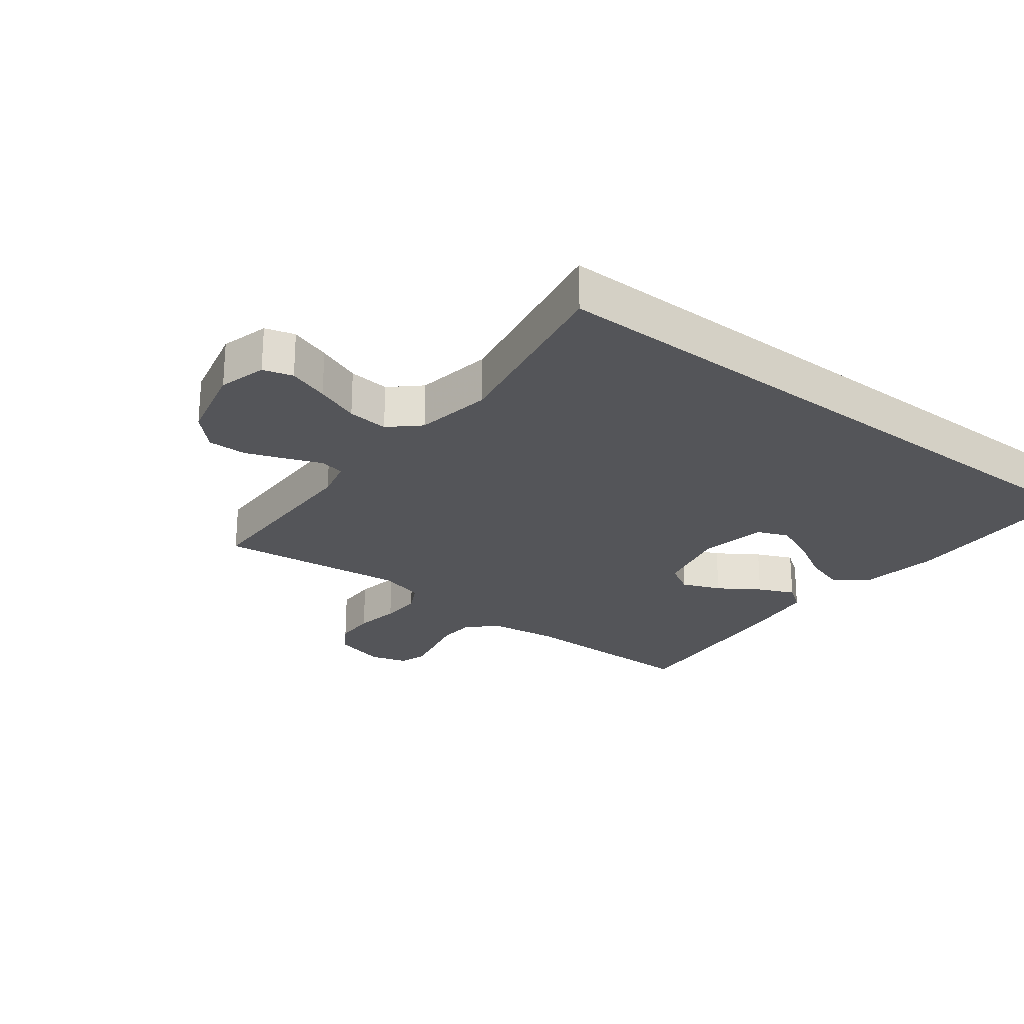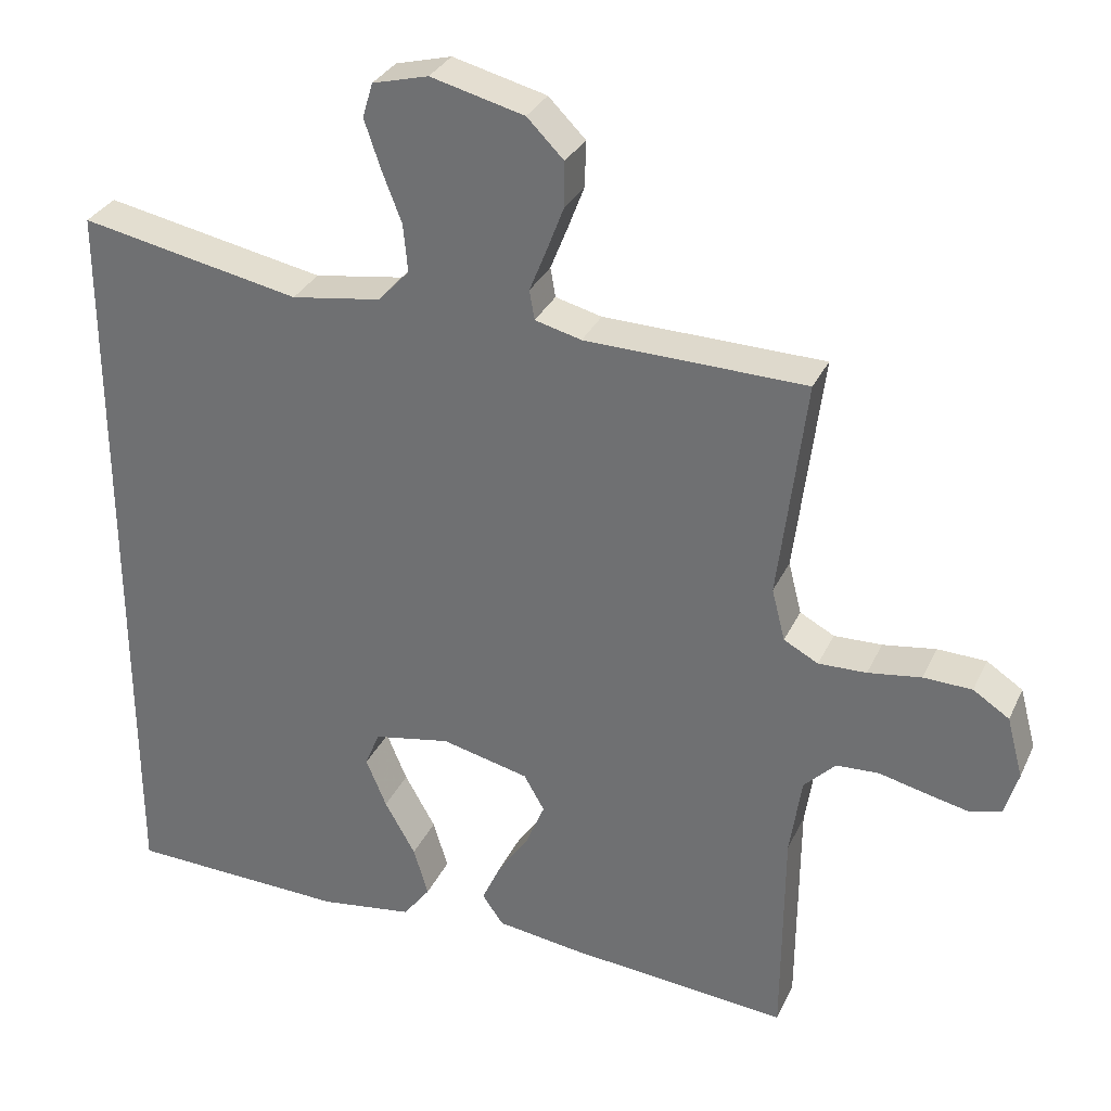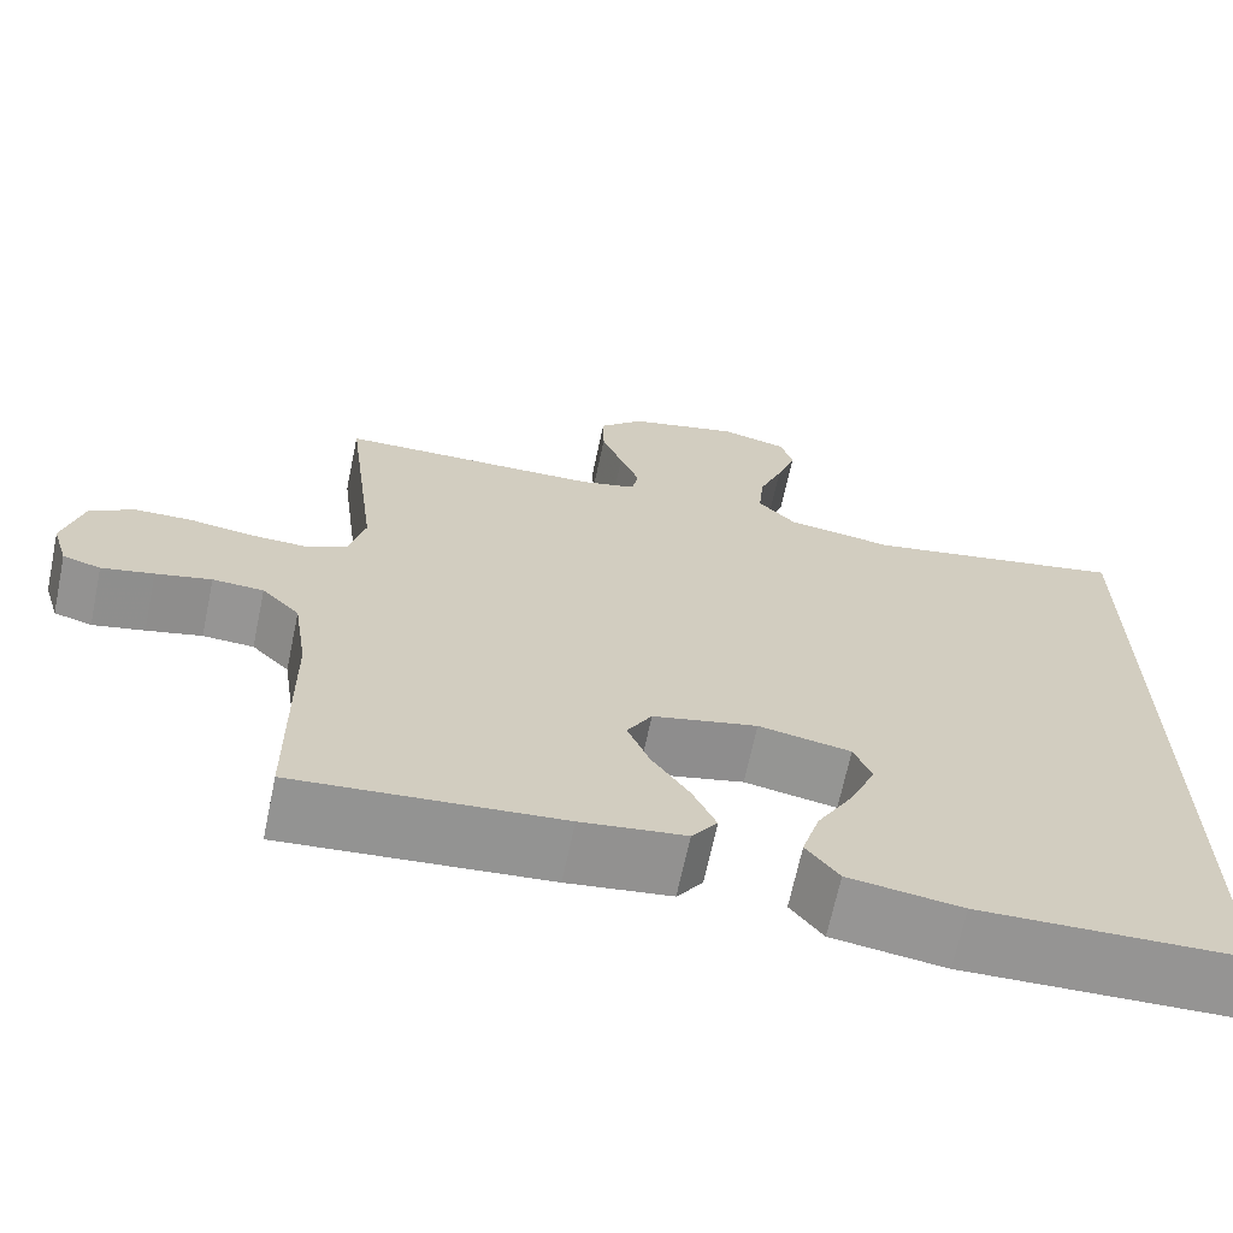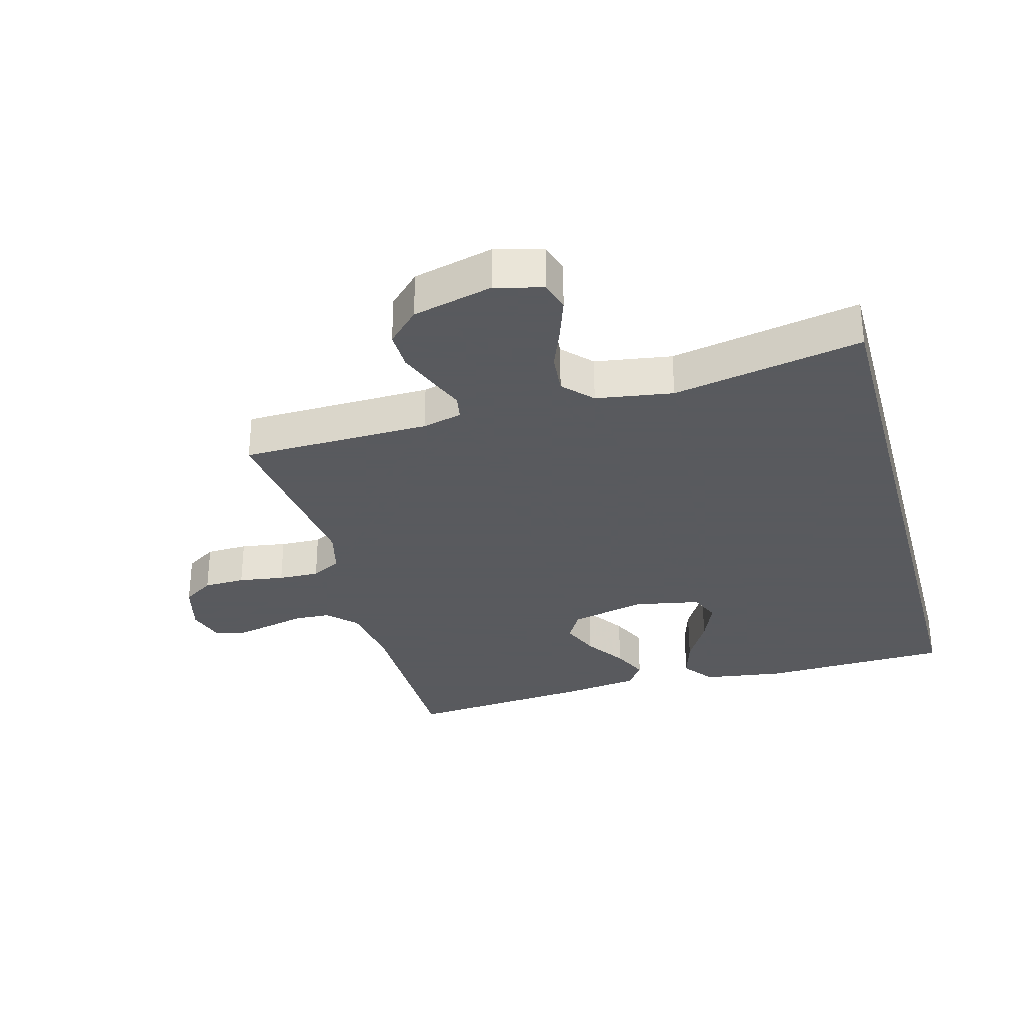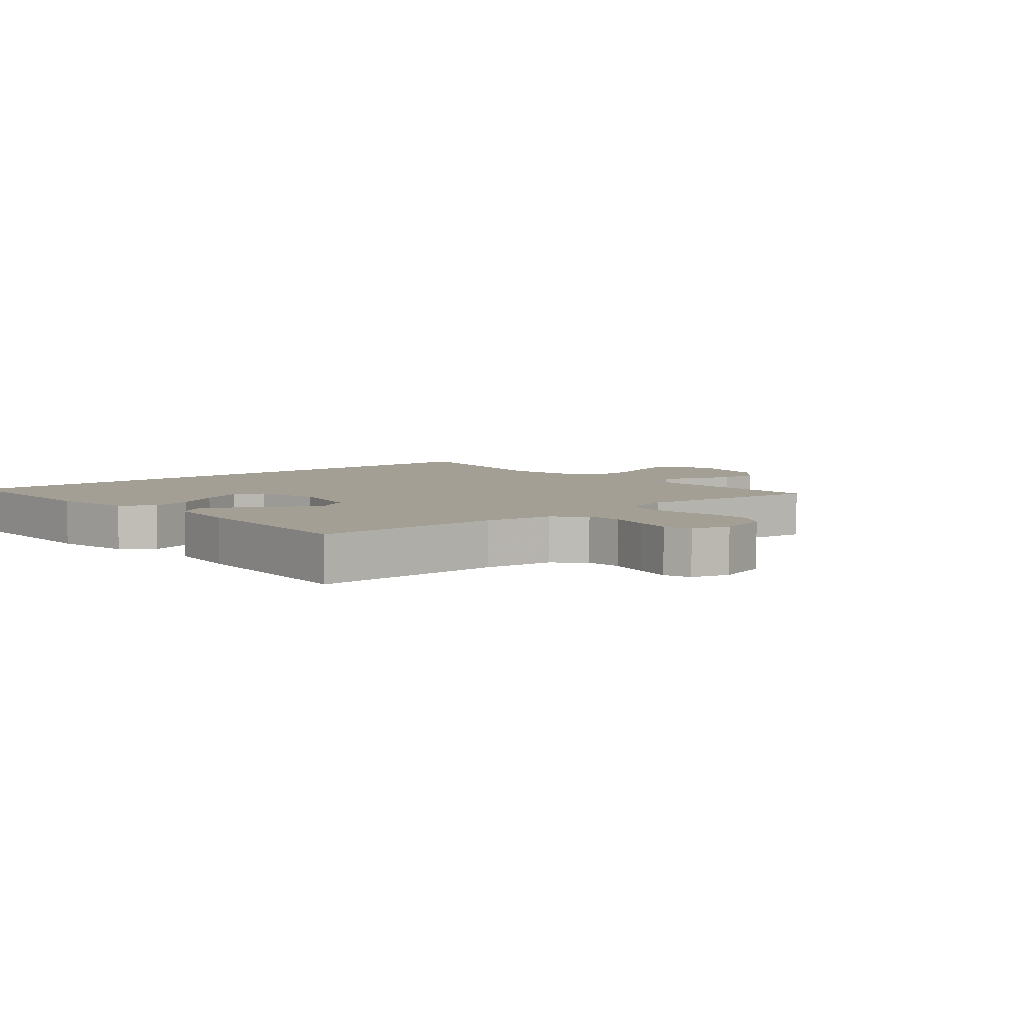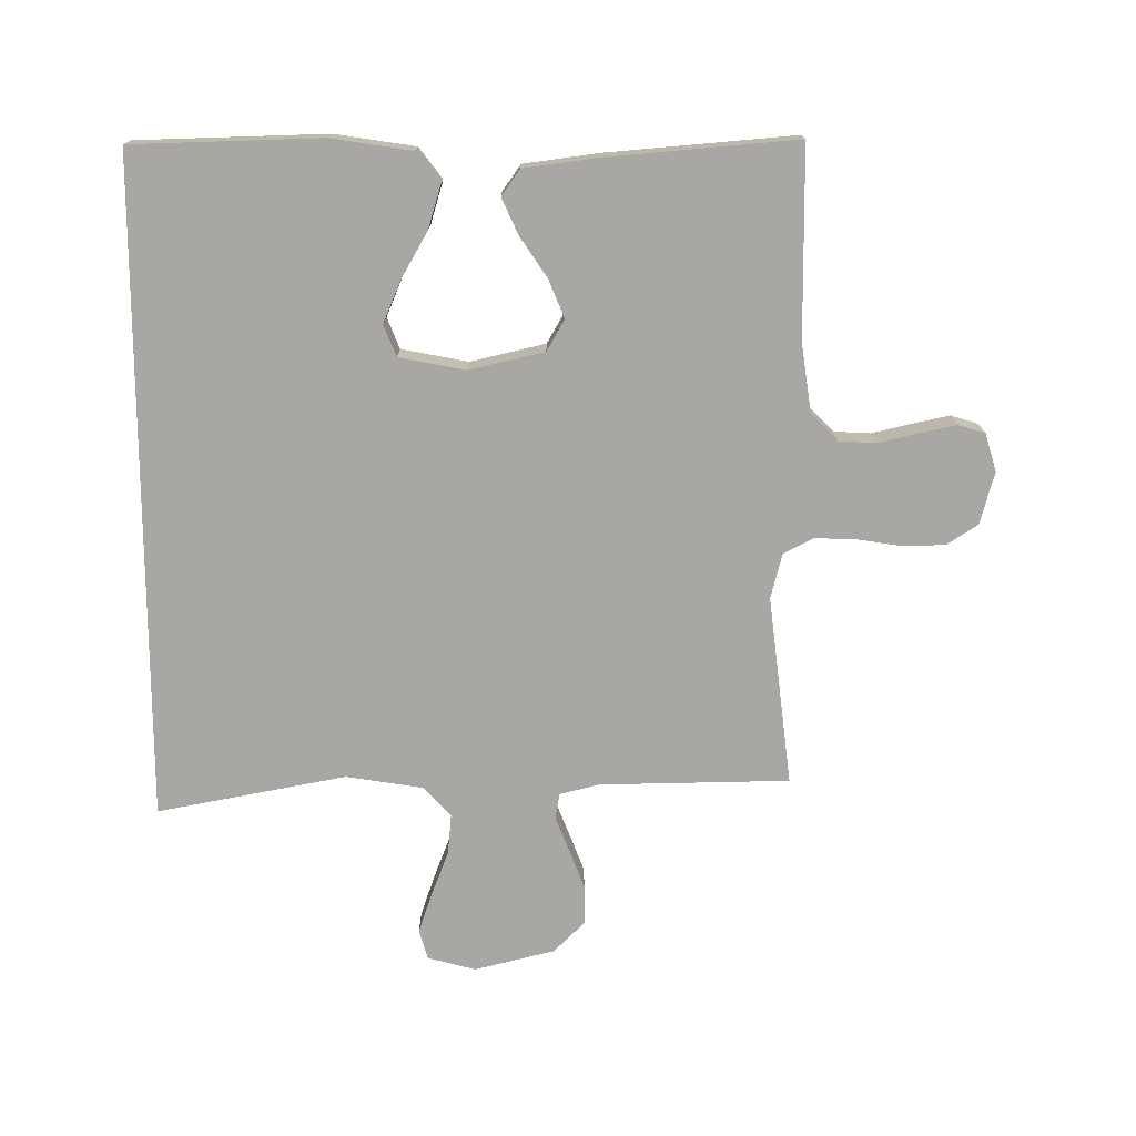
<metadata>
{"format":"obj","ext":"obj","renderer":"f3d","projection":"perspective","resolution":1024,"background":"white","views":[{"elev":-24.7,"azim":52.0,"up":"+Y"},{"elev":31.5,"azim":-158.1,"up":"+Z"},{"elev":-67.3,"azim":-11.9,"up":"+Z"},{"elev":-31.2,"azim":15.3,"up":"+Y"},{"elev":5.4,"azim":-131.7,"up":"+Y"},{"elev":-74.5,"azim":-179.9,"up":"+Y"}]}
</metadata>
<code>
v -0.5 0.07 0.5
v -0.2 0.07 0.506
v -0.137 0.07 0.522
v -0.13 0.07 0.562
v -0.152 0.07 0.617
v -0.176 0.07 0.68
v -0.177 0.07 0.742
v -0.127 0.07 0.792
v 0 0.07 0.824
v 0.076 0.07 0.804
v 0.09 0.07 0.757
v 0.068 0.07 0.692
v 0.041 0.07 0.622
v 0.035 0.07 0.557
v 0.078 0.07 0.511
v 0.2 0.07 0.492
v 0.5 0.07 0.55
v 0.5 0.07 -0.494
v 0.2 0.07 -0.503
v 0.072 0.07 -0.484
v 0.035 0.07 -0.435
v 0.055 0.07 -0.368
v 0.097 0.07 -0.294
v 0.125 0.07 -0.227
v 0.105 0.07 -0.178
v 0 0.07 -0.158
v -0.119 0.07 -0.186
v -0.147 0.07 -0.235
v -0.122 0.07 -0.296
v -0.079 0.07 -0.36
v -0.053 0.07 -0.417
v -0.082 0.07 -0.458
v -0.2 0.07 -0.474
v -0.5 0.07 -0.5
v -0.502 0.07 -0.2
v -0.518 0.07 -0.092
v -0.561 0.07 -0.048
v -0.619 0.07 -0.045
v -0.682 0.07 -0.06
v -0.741 0.07 -0.073
v -0.784 0.07 -0.06
v -0.802 0.07 0
v -0.78 0.07 0.083
v -0.731 0.07 0.115
v -0.665 0.07 0.117
v -0.593 0.07 0.106
v -0.528 0.07 0.104
v -0.481 0.07 0.129
v -0.463 0.07 0.2
v -0.5 0 0.5
v -0.2 0 0.506
v -0.137 0 0.522
v -0.13 0 0.562
v -0.152 0 0.617
v -0.176 0 0.68
v -0.177 0 0.742
v -0.127 0 0.792
v 0 0 0.824
v 0.076 0 0.804
v 0.09 0 0.757
v 0.068 0 0.692
v 0.041 0 0.622
v 0.035 0 0.557
v 0.078 0 0.511
v 0.2 0 0.492
v 0.5 0 0.55
v 0.5 0 -0.494
v 0.2 0 -0.503
v 0.072 0 -0.484
v 0.035 0 -0.435
v 0.055 0 -0.368
v 0.097 0 -0.294
v 0.125 0 -0.227
v 0.105 0 -0.178
v 0 0 -0.158
v -0.119 0 -0.186
v -0.147 0 -0.235
v -0.122 0 -0.296
v -0.079 0 -0.36
v -0.053 0 -0.417
v -0.082 0 -0.458
v -0.2 0 -0.474
v -0.5 0 -0.5
v -0.502 0 -0.2
v -0.518 0 -0.092
v -0.561 0 -0.048
v -0.619 0 -0.045
v -0.682 0 -0.06
v -0.741 0 -0.073
v -0.784 0 -0.06
v -0.802 0 0
v -0.78 0 0.083
v -0.731 0 0.115
v -0.665 0 0.117
v -0.593 0 0.106
v -0.528 0 0.104
v -0.481 0 0.129
v -0.463 0 0.2
f 43 44 45 46
f 43 46 47
f 42 43 47
f 41 42 47
f 38 39 40 41
f 38 41 47 48
f 32 33 34 35
f 32 35 36
f 29 30 31 32
f 28 29 32 36
f 27 28 36 37
f 20 21 22 23
f 20 23 24
f 19 20 24
f 16 17 18 19
f 15 16 19 24
f 14 15 24 25
f 10 11 12 13
f 8 9 10 13
f 8 13 14
f 4 5 6 7
f 4 7 8 14
f 49 1 2
f 48 49 2 3
f 37 38 48 3
f 26 27 37 3
f 14 25 26
f 3 4 14 26
f 95 94 93 92
f 96 95 92
f 96 92 91
f 96 91 90
f 90 89 88 87
f 97 96 90 87
f 84 83 82 81
f 85 84 81
f 81 80 79 78
f 85 81 78 77
f 86 85 77 76
f 72 71 70 69
f 73 72 69
f 73 69 68
f 68 67 66 65
f 73 68 65 64
f 74 73 64 63
f 62 61 60 59
f 62 59 58 57
f 63 62 57
f 56 55 54 53
f 63 57 56 53
f 51 50 98
f 52 51 98 97
f 52 97 87 86
f 52 86 76 75
f 75 74 63
f 75 63 53 52
f 1 50 51 2
f 2 51 52 3
f 3 52 53 4
f 4 53 54 5
f 5 54 55 6
f 6 55 56 7
f 7 56 57 8
f 8 57 58 9
f 9 58 59 10
f 10 59 60 11
f 11 60 61 12
f 12 61 62 13
f 13 62 63 14
f 14 63 64 15
f 15 64 65 16
f 16 65 66 17
f 17 66 67 18
f 18 67 68 19
f 19 68 69 20
f 20 69 70 21
f 21 70 71 22
f 22 71 72 23
f 23 72 73 24
f 24 73 74 25
f 25 74 75 26
f 26 75 76 27
f 27 76 77 28
f 28 77 78 29
f 29 78 79 30
f 30 79 80 31
f 31 80 81 32
f 32 81 82 33
f 33 82 83 34
f 34 83 84 35
f 35 84 85 36
f 36 85 86 37
f 37 86 87 38
f 38 87 88 39
f 39 88 89 40
f 40 89 90 41
f 41 90 91 42
f 42 91 92 43
f 43 92 93 44
f 44 93 94 45
f 45 94 95 46
f 46 95 96 47
f 47 96 97 48
f 48 97 98 49
f 49 98 50 1

</code>
